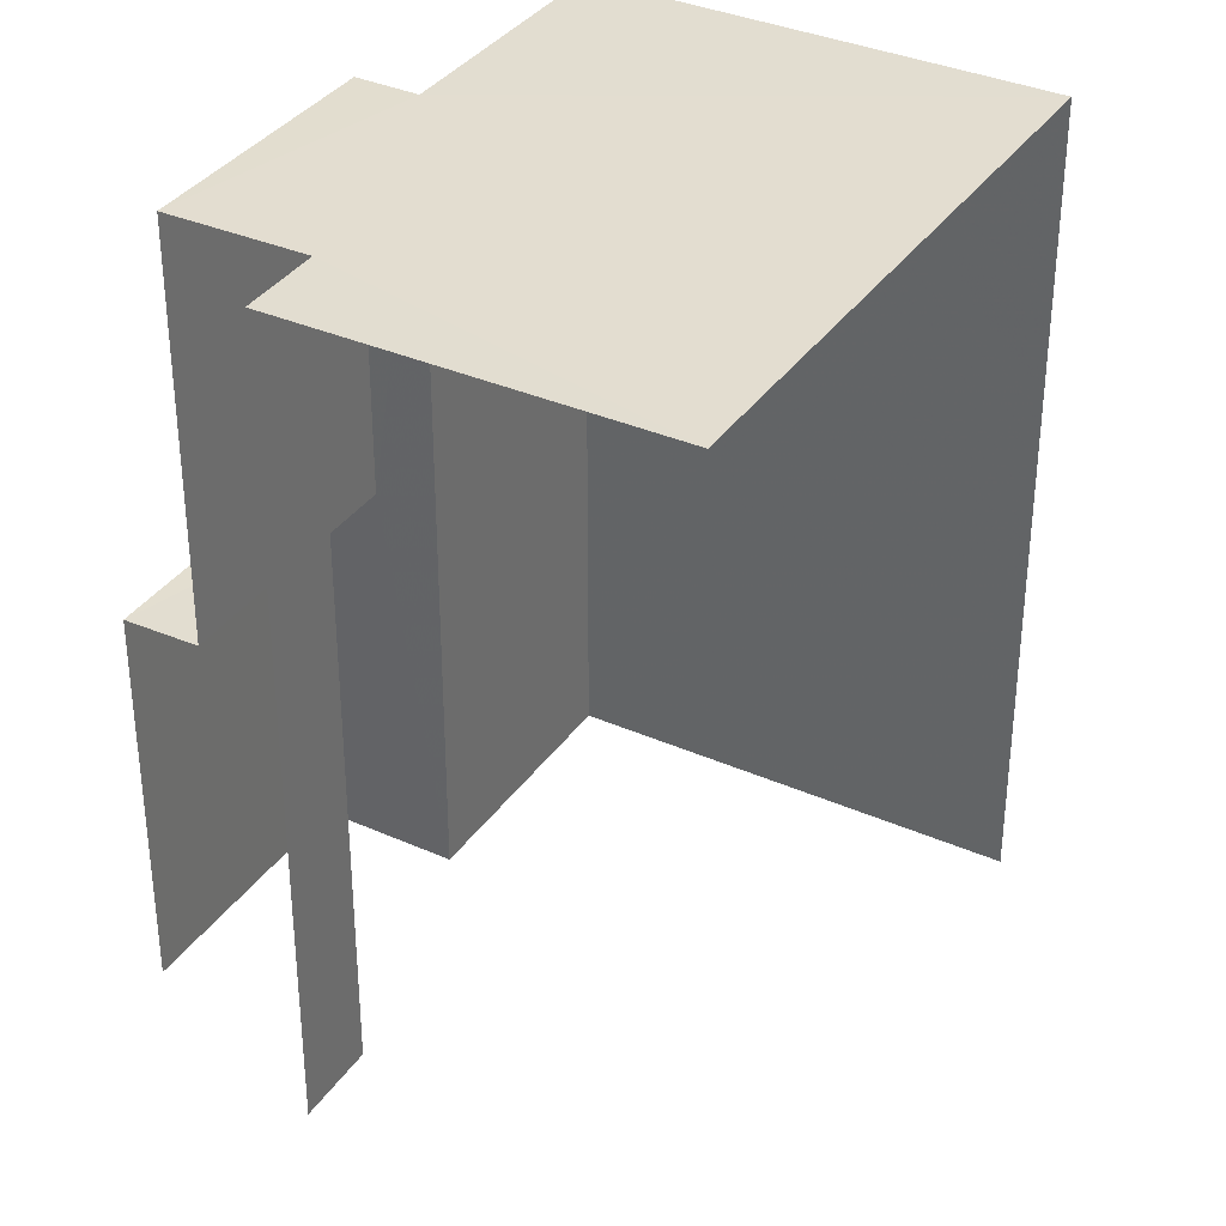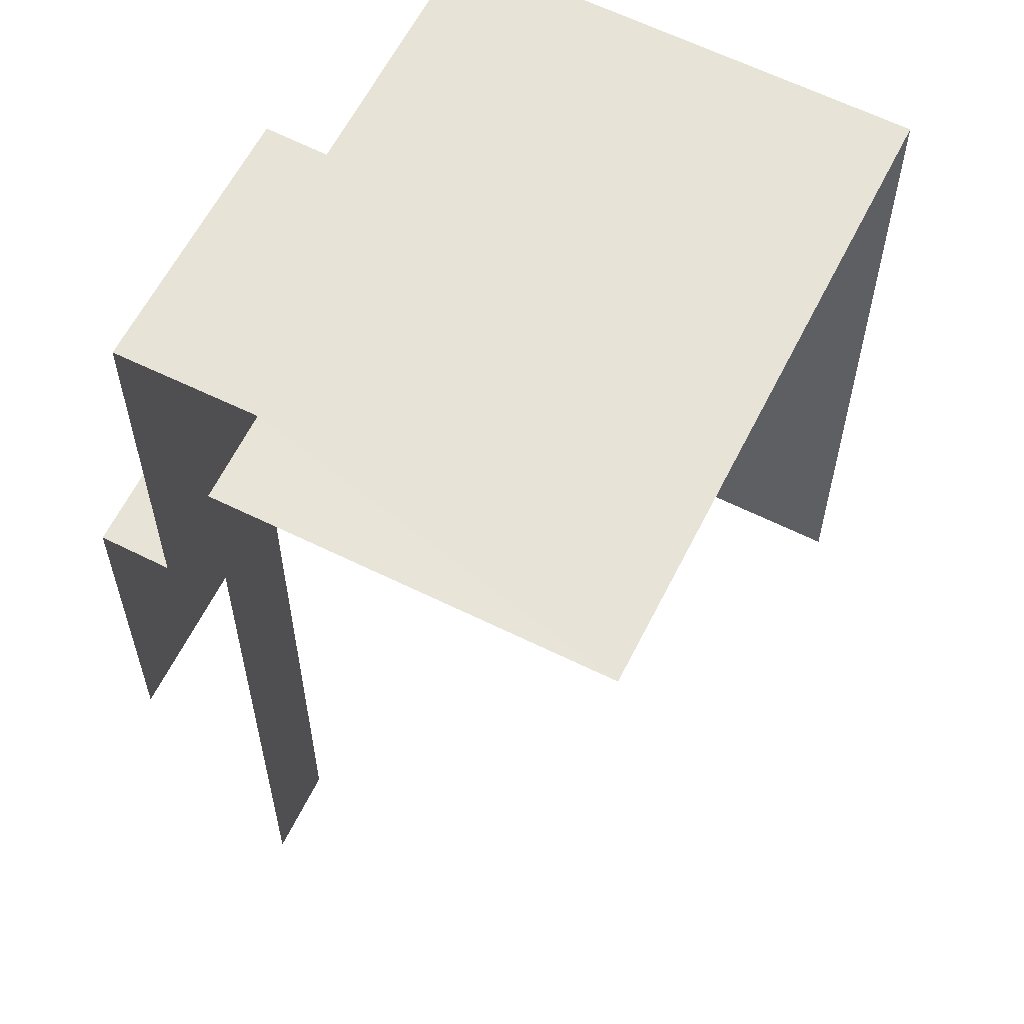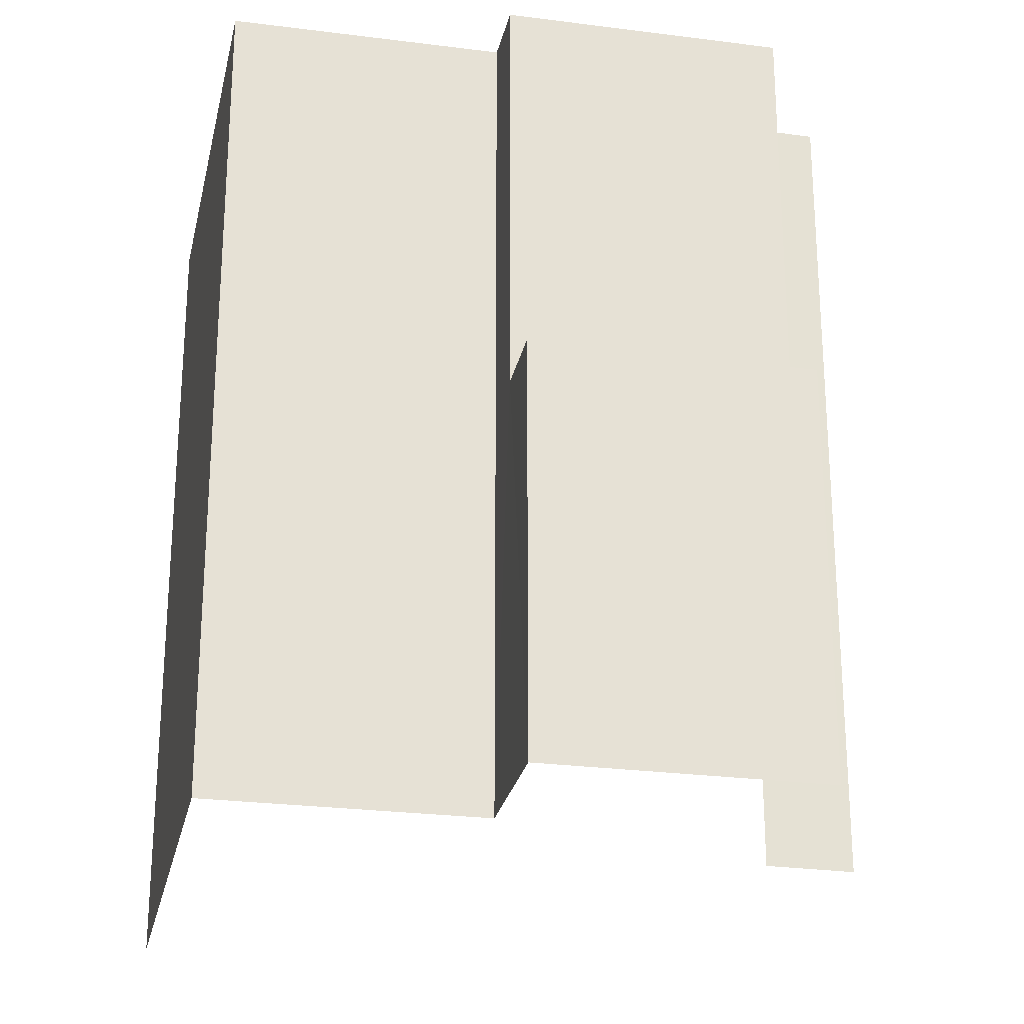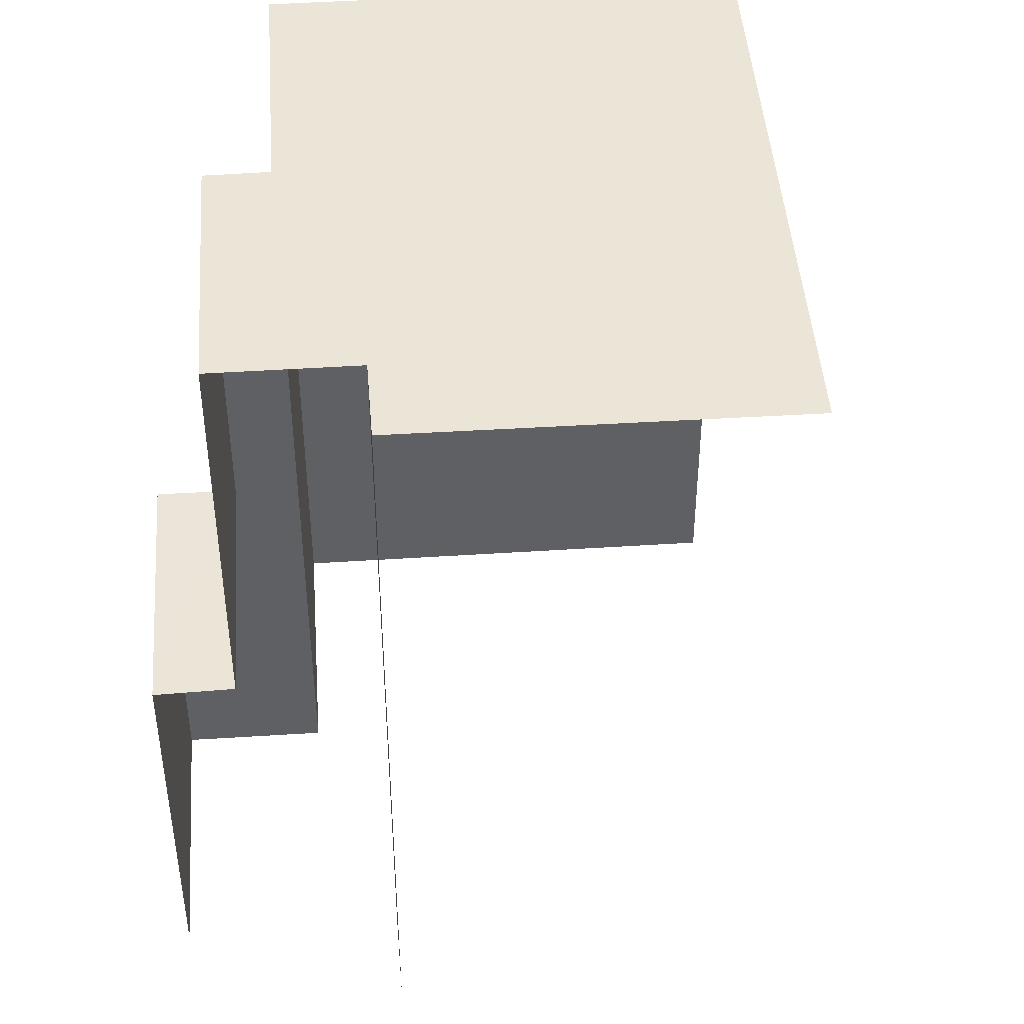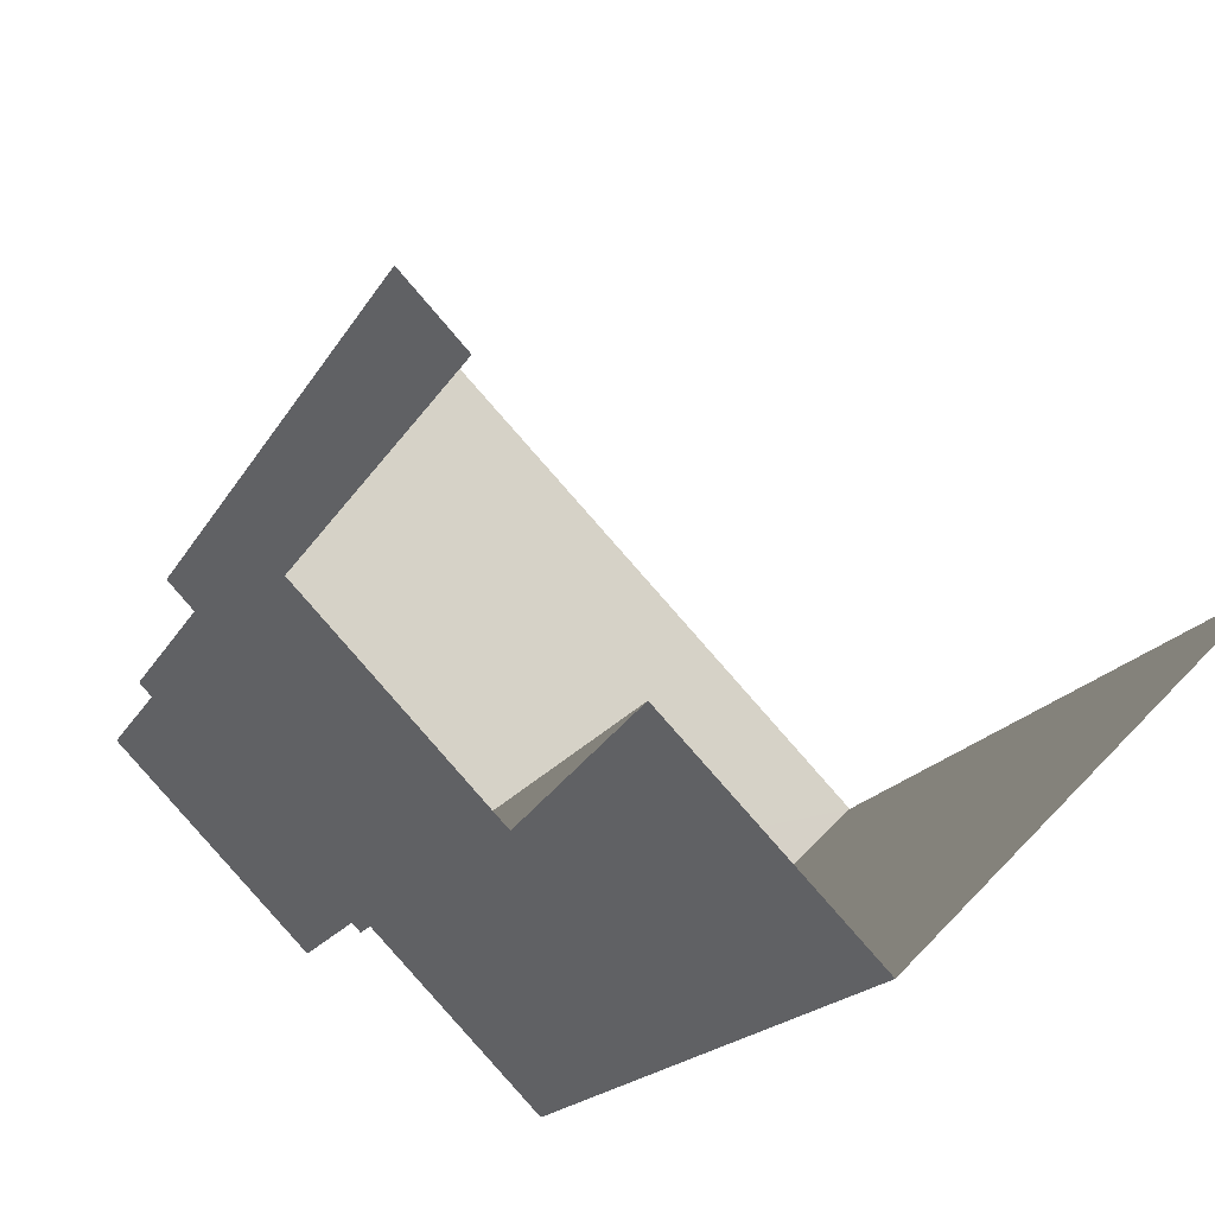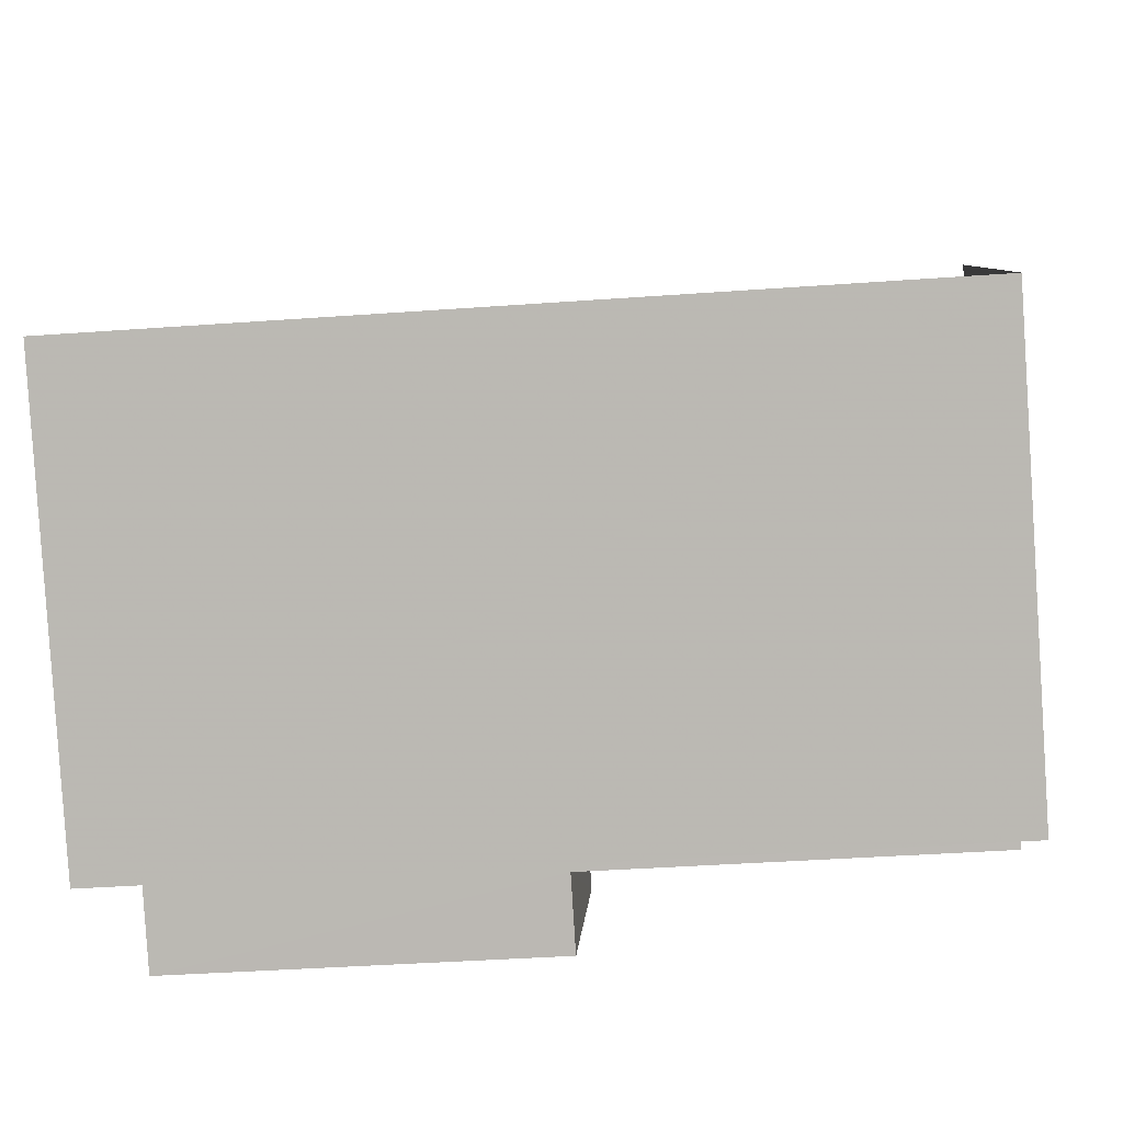
<metadata>
{"format":"obj","ext":"obj","renderer":"f3d","projection":"perspective","resolution":1024,"background":"white","views":[{"elev":35.4,"azim":165.4,"up":"+Z"},{"elev":61.7,"azim":162.1,"up":"+Z"},{"elev":-25.8,"azim":33.6,"up":"+Z"},{"elev":45.9,"azim":131.1,"up":"+Z"},{"elev":-16.7,"azim":160.7,"up":"+Y"},{"elev":-39.0,"azim":-84.8,"up":"+Y"}]}
</metadata>
<code>
v -2.234e+05 -1.278e+05 16.2
v -2.234e+05 -1.278e+05 16.2
v -2.234e+05 -1.278e+05 16.2
v -2.234e+05 -1.278e+05 16.2
v -2.234e+05 -1.278e+05 16.2
v -2.234e+05 -1.278e+05 16.2
v -2.235e+05 -1.278e+05 16.2
v -2.234e+05 -1.278e+05 16.2
v -2.234e+05 -1.278e+05 21.31
v -2.234e+05 -1.278e+05 21.31
v -2.234e+05 -1.278e+05 21.31
v -2.234e+05 -1.278e+05 21.31
v -2.234e+05 -1.278e+05 26.57
v -2.234e+05 -1.278e+05 26.57
v -2.234e+05 -1.278e+05 26.57
v -2.234e+05 -1.278e+05 26.57
v -2.235e+05 -1.278e+05 26.57
v -2.234e+05 -1.278e+05 26.57
v -2.234e+05 -1.278e+05 26.57
v -2.234e+05 -1.278e+05 26.57
f 1 2 3
f 4 5 6
f 3 4 1
f 7 5 3
f 8 7 3
f 3 5 4
f 11 1 12
f 14 12 18
f 18 12 4
f 12 1 4
f 20 6 5
f 20 19 6
f 20 5 7
f 17 20 7
f 9 10 11
f 12 9 11
f 13 14 15
f 16 15 17
f 18 19 20
f 15 14 18
f 15 20 17
f 15 18 20
f 10 2 1
f 11 10 1
f 3 16 8
f 3 15 16
f 17 7 8
f 16 17 8
f 18 4 6
f 19 18 6
f 12 14 13
f 9 12 13
f 2 9 3
f 3 9 15
f 2 10 9
f 15 9 13

</code>
